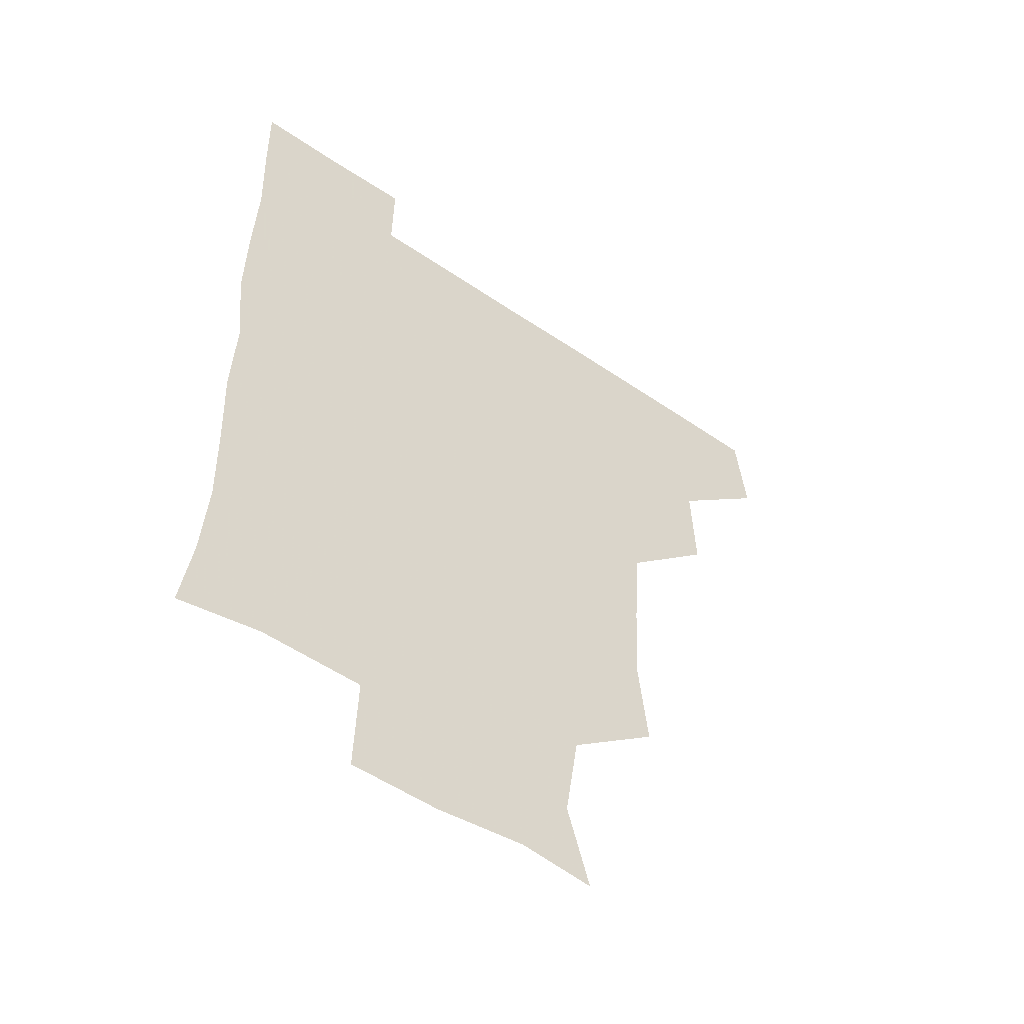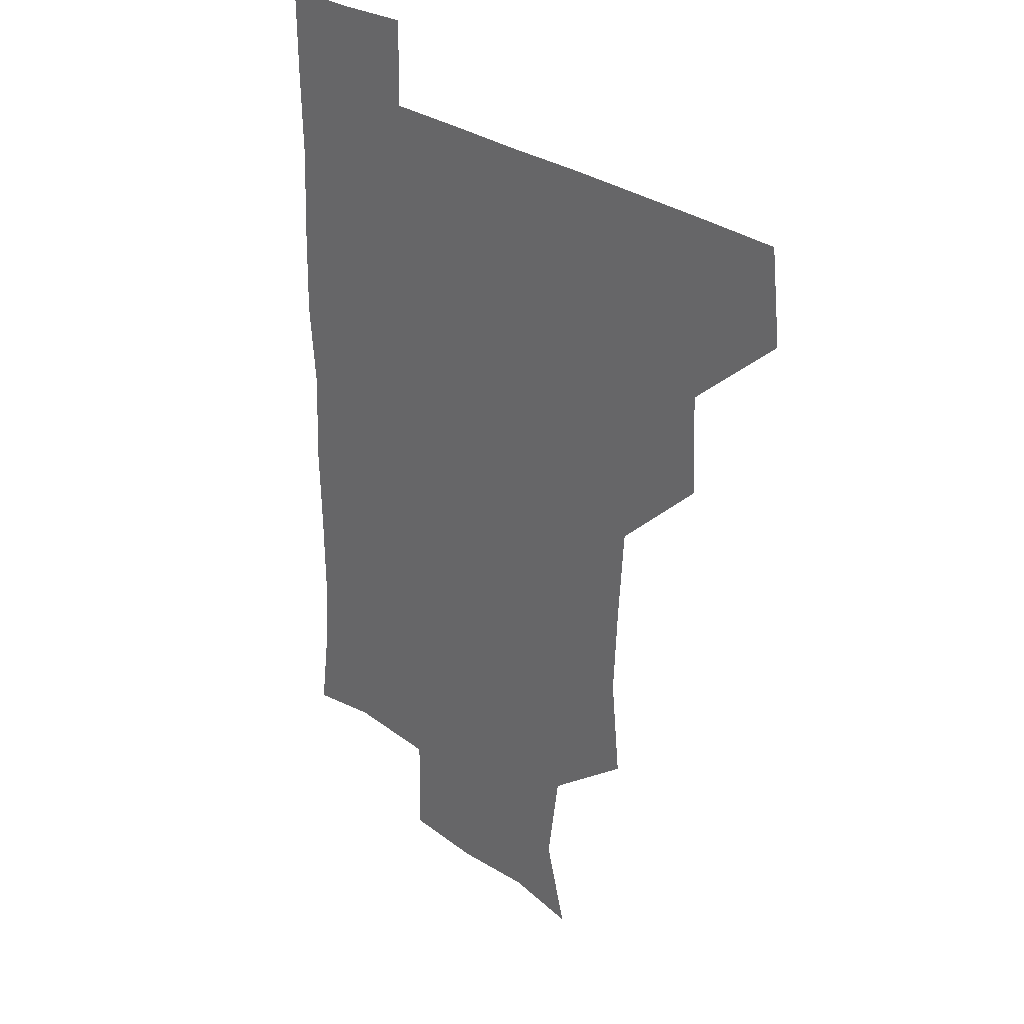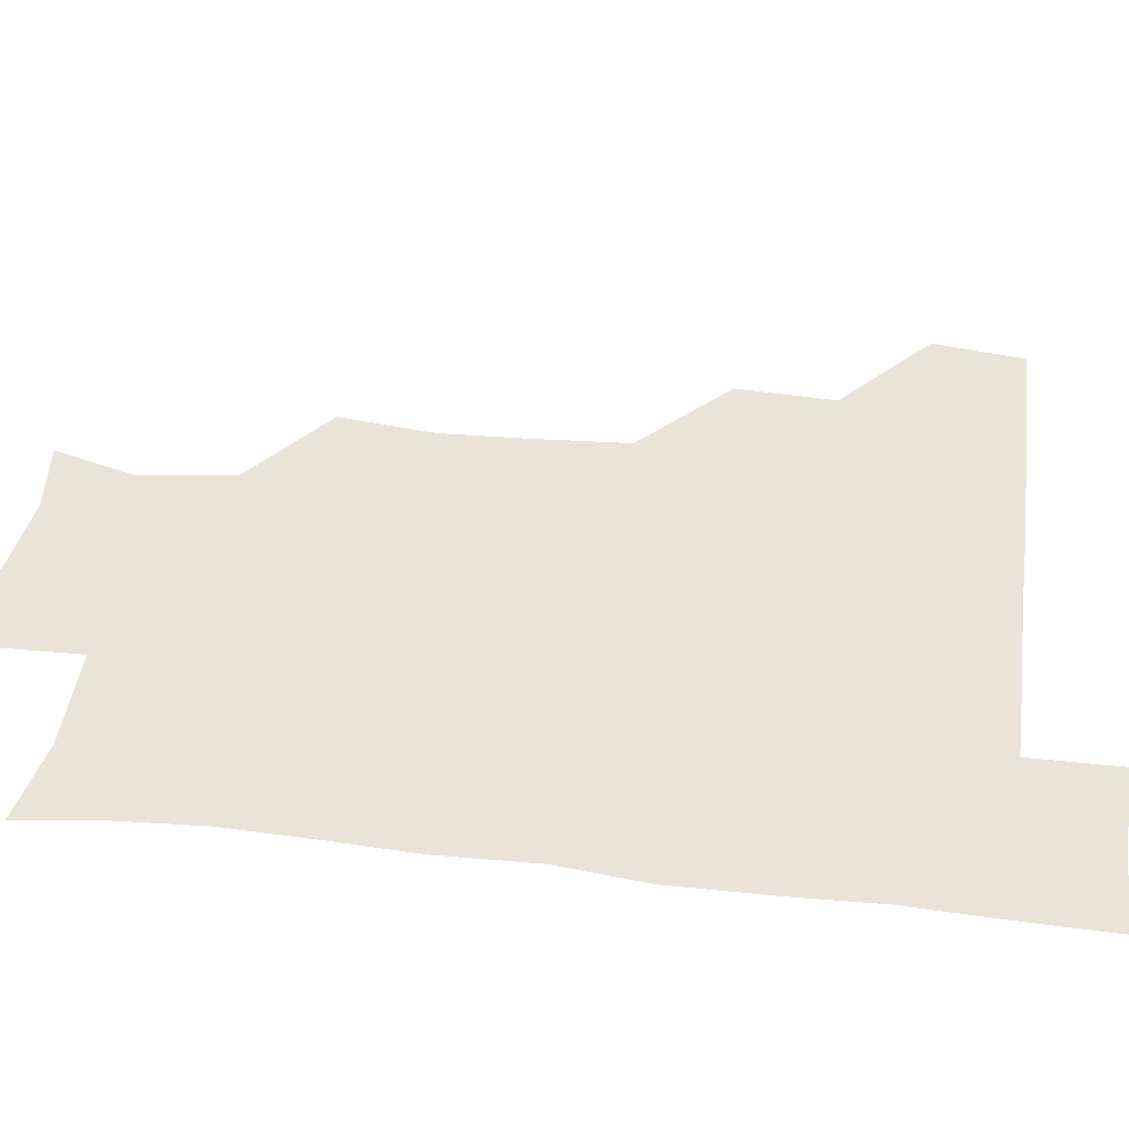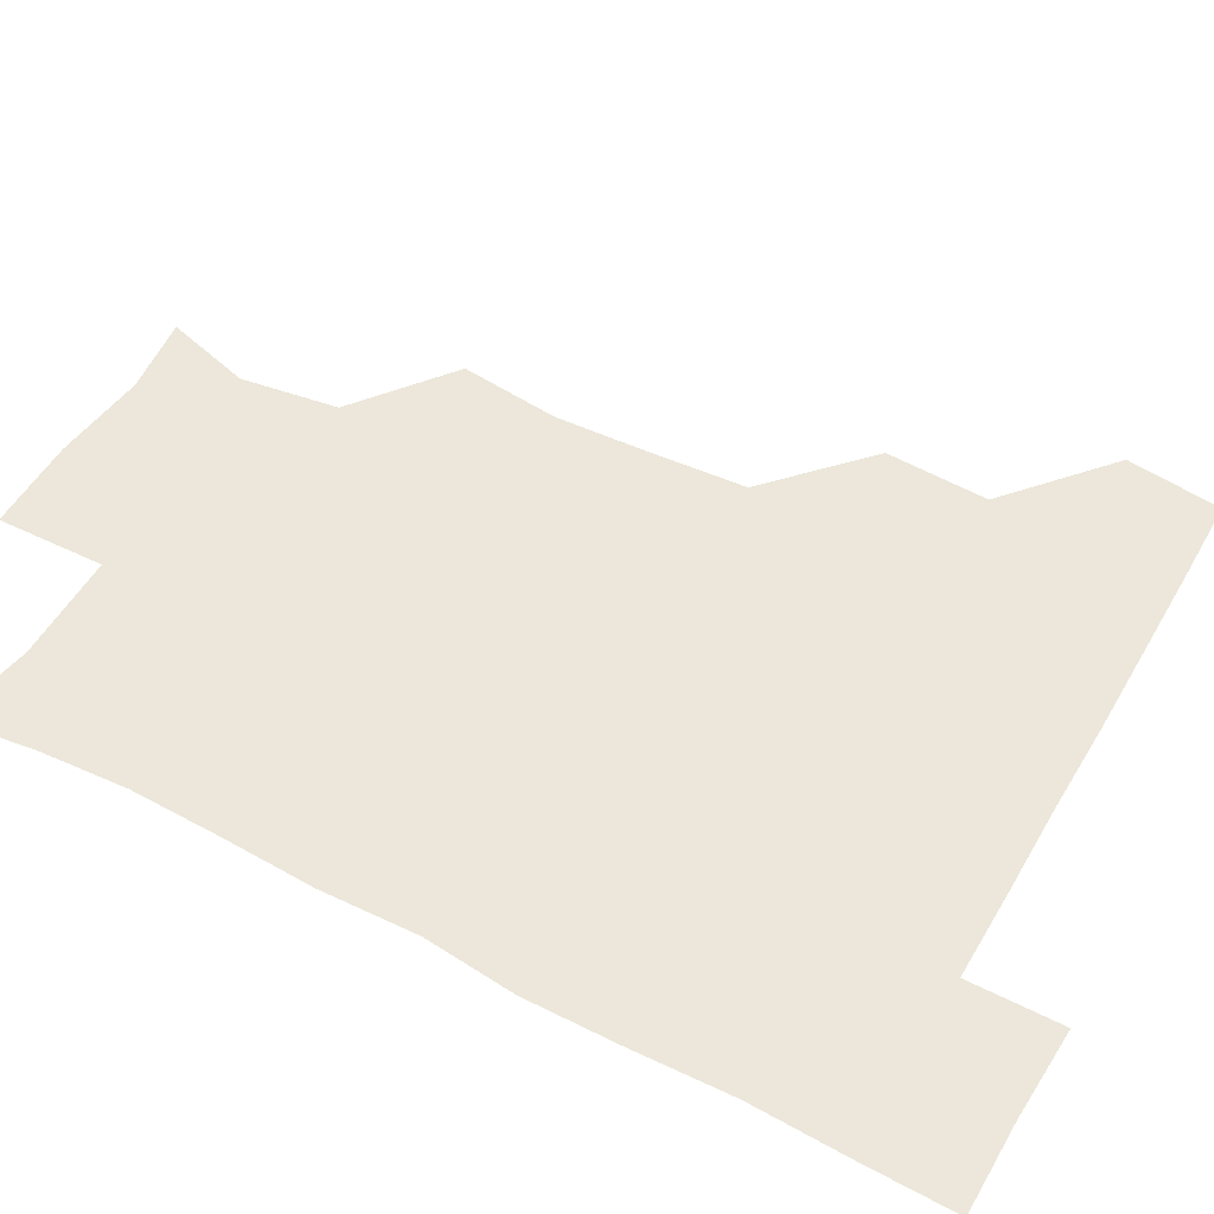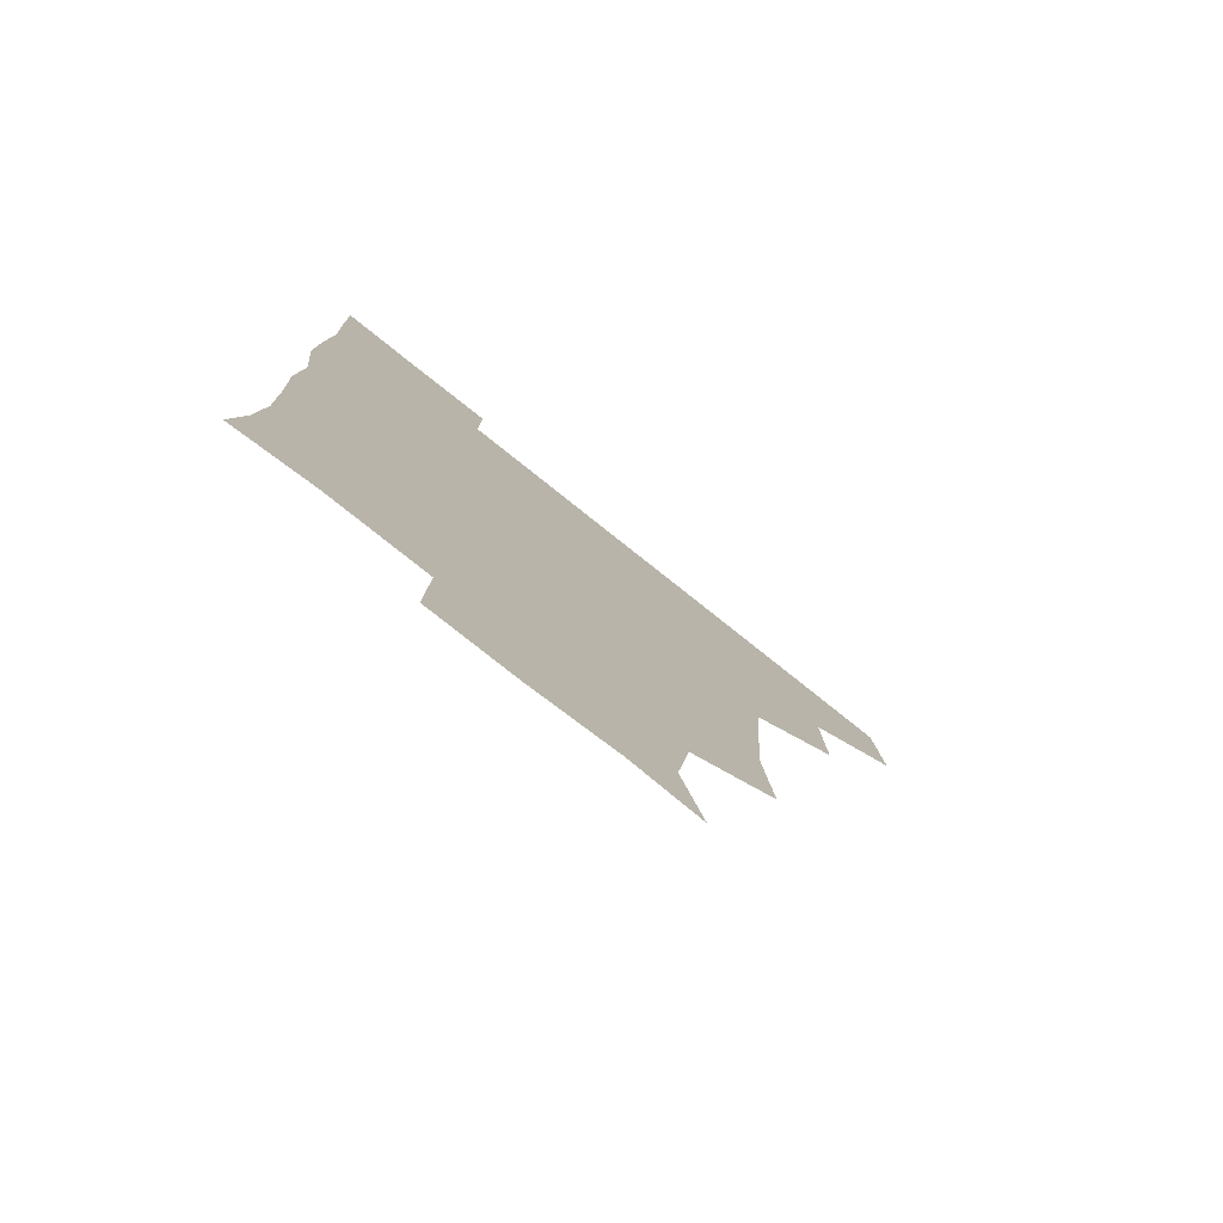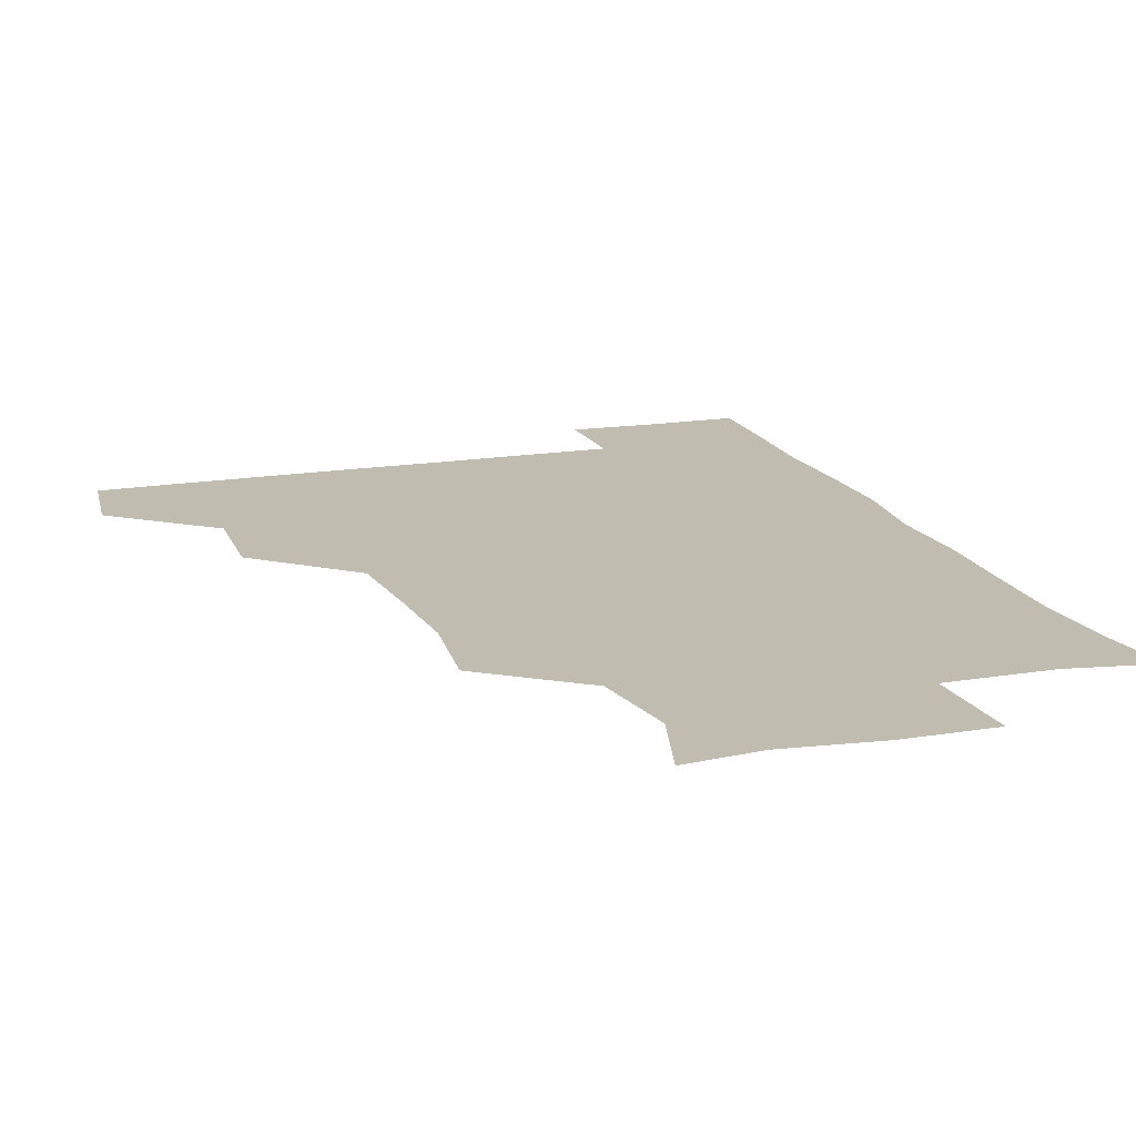
<metadata>
{"format":"obj","ext":"obj","renderer":"f3d","projection":"perspective","resolution":1024,"background":"white","views":[{"elev":-52.9,"azim":143.8,"up":"+Y"},{"elev":27.9,"azim":-131.1,"up":"+Y"},{"elev":43.3,"azim":98.0,"up":"+Z"},{"elev":51.9,"azim":119.5,"up":"+Z"},{"elev":-78.5,"azim":141.5,"up":"+Y"},{"elev":16.4,"azim":-18.8,"up":"+Z"}]}
</metadata>
<code>
v 478.9 449 0
v 482.6 480.3 0
v 511.2 386.7 0
v 512.6 420.6 0
v 512.5 451.6 0
v 511.7 480.8 0
v 543 262.3 0
v 546.5 295.2 0
v 544.9 325.9 0
v 542.7 357.9 0
v 541.2 389.7 0
v 542.5 422.4 0
v 542.1 451.5 0
v 541.2 481 0
v 571.4 177.1 0
v 579.6 205.9 0
v 574.9 237.9 0
v 574.3 272.5 0
v 574.1 303.4 0
v 573.1 332.6 0
v 572.5 363 0
v 572.6 393.6 0
v 572.1 422.6 0
v 572.3 451.4 0
v 570.8 481.3 0
v 597 180.1 0
v 604.3 213 0
v 602.4 243.1 0
v 602.5 275.5 0
v 602.4 304 0
v 601.9 333.6 0
v 601.6 363.3 0
v 601.7 393.6 0
v 601.4 422.1 0
v 601.5 451.6 0
v 601.1 481 0
v 628.5 176.5 0
v 630.7 214.8 0
v 631.3 245.4 0
v 631 274.2 0
v 630.7 304.9 0
v 630.8 334.5 0
v 630.8 364.3 0
v 630.8 393.8 0
v 631 422.5 0
v 631.3 451.8 0
v 630.9 481.2 0
v 659.3 176.6 0
v 658.3 211.9 0
v 659.1 244.8 0
v 659.3 275.6 0
v 659.6 304.4 0
v 659.4 334.3 0
v 659.7 364 0
v 659.7 393.7 0
v 660.2 422.8 0
v 660.5 452.3 0
v 661.1 481.1 0
v 660.7 511.5 0
v 694.2 212.1 0
v 688.4 243.5 0
v 687.1 273.7 0
v 686.6 304.6 0
v 688.4 332.2 0
v 688 363 0
v 688.5 392.8 0
v 688.7 422.5 0
v 689.1 452.4 0
v 689.9 481.3 0
v 691 510.5 0
v 723.2 206.9 0
v 719.5 233.8 0
v 717.6 263.3 0
v 718.2 293.6 0
v 719.3 323.6 0
v 718.1 355.7 0
v 721 385.4 0
v 720.5 416.2 0
v 719.2 448.9 0
v 720.2 480.1 0
v 720.7 510.6 0
f 4 5 1
f 1 5 2
f 5 6 2
f 10 11 3
f 3 11 4
f 11 12 4
f 4 12 5
f 12 13 5
f 5 13 6
f 13 14 6
f 17 18 7
f 7 18 8
f 18 19 8
f 8 19 9
f 19 20 9
f 9 20 10
f 20 21 10
f 10 21 11
f 21 22 11
f 11 22 12
f 22 23 12
f 12 23 13
f 23 24 13
f 13 24 14
f 24 25 14
f 15 26 16
f 26 27 16
f 16 27 17
f 27 28 17
f 17 28 18
f 28 29 18
f 18 29 19
f 29 30 19
f 19 30 20
f 30 31 20
f 20 31 21
f 31 32 21
f 21 32 22
f 32 33 22
f 22 33 23
f 33 34 23
f 23 34 24
f 34 35 24
f 24 35 25
f 35 36 25
f 26 37 27
f 37 38 27
f 27 38 28
f 38 39 28
f 28 39 29
f 39 40 29
f 29 40 30
f 40 41 30
f 30 41 31
f 41 42 31
f 31 42 32
f 42 43 32
f 32 43 33
f 43 44 33
f 33 44 34
f 44 45 34
f 34 45 35
f 45 46 35
f 35 46 36
f 46 47 36
f 37 48 38
f 48 49 38
f 38 49 39
f 49 50 39
f 39 50 40
f 50 51 40
f 40 51 41
f 51 52 41
f 41 52 42
f 52 53 42
f 42 53 43
f 53 54 43
f 43 54 44
f 54 55 44
f 44 55 45
f 55 56 45
f 45 56 46
f 56 57 46
f 46 57 47
f 57 58 47
f 49 60 50
f 60 61 50
f 50 61 51
f 61 62 51
f 51 62 52
f 62 63 52
f 52 63 53
f 63 64 53
f 53 64 54
f 64 65 54
f 54 65 55
f 65 66 55
f 55 66 56
f 66 67 56
f 56 67 57
f 67 68 57
f 57 68 58
f 68 69 58
f 58 69 59
f 69 70 59
f 60 71 61
f 71 72 61
f 61 72 62
f 72 73 62
f 62 73 63
f 73 74 63
f 63 74 64
f 74 75 64
f 64 75 65
f 75 76 65
f 65 76 66
f 76 77 66
f 66 77 67
f 77 78 67
f 67 78 68
f 78 79 68
f 68 79 69
f 79 80 69
f 69 80 70
f 80 81 70

</code>
